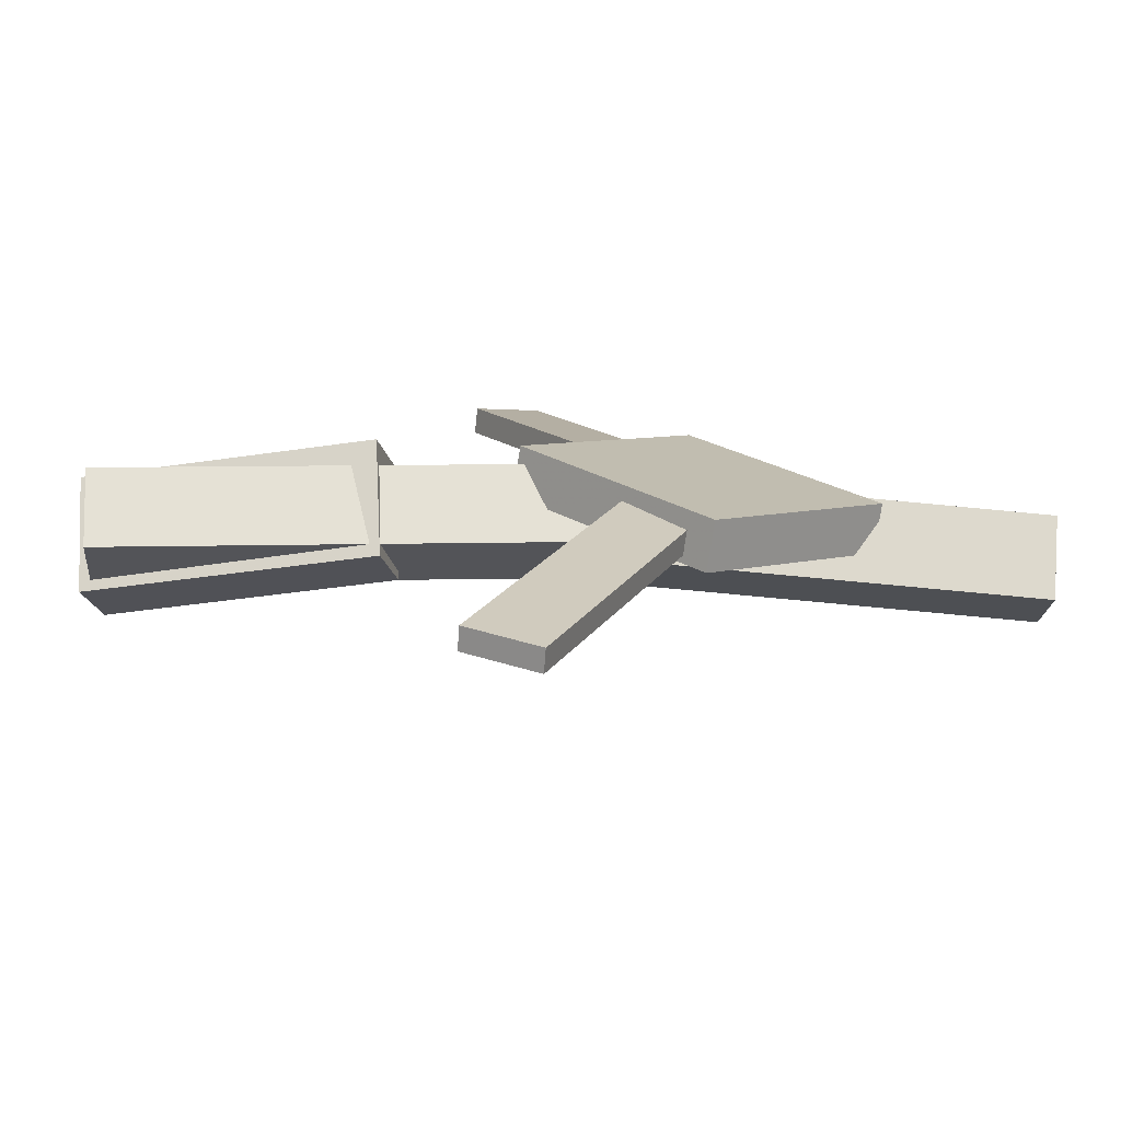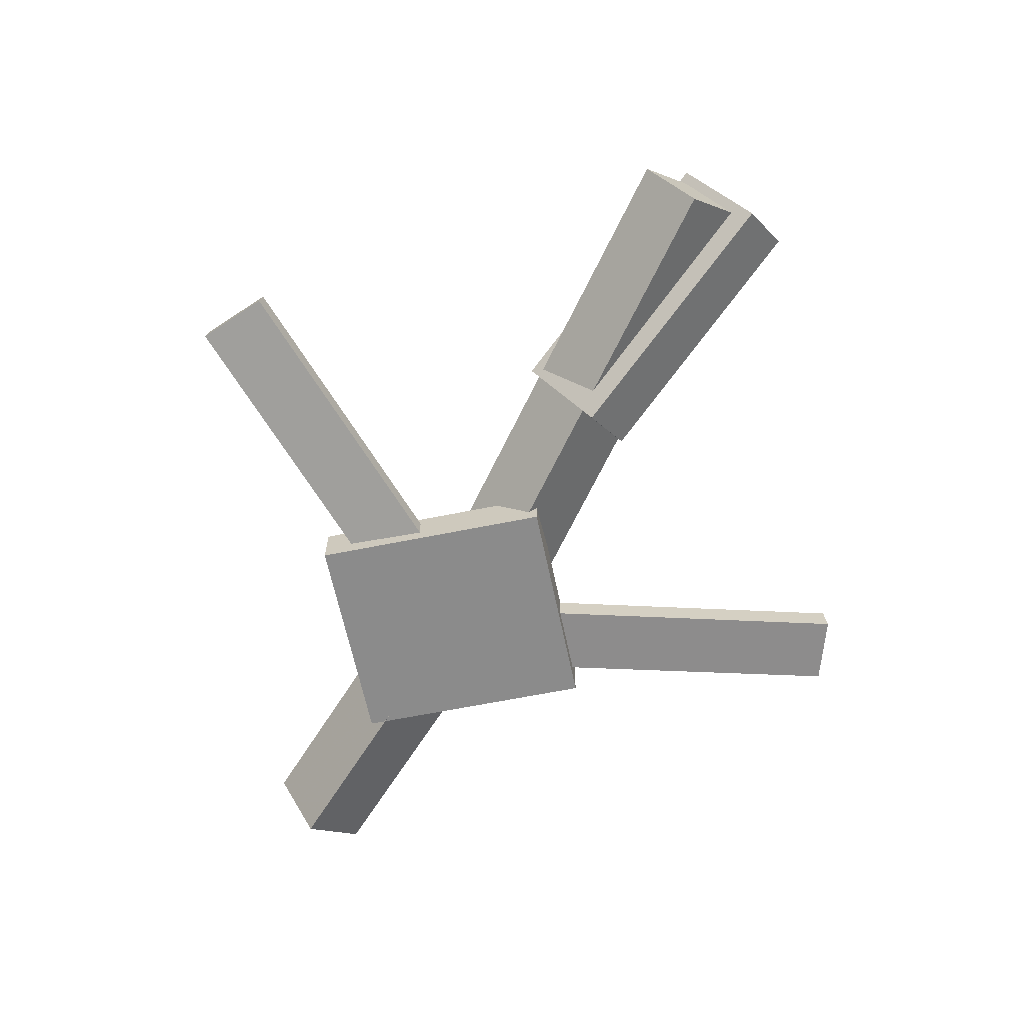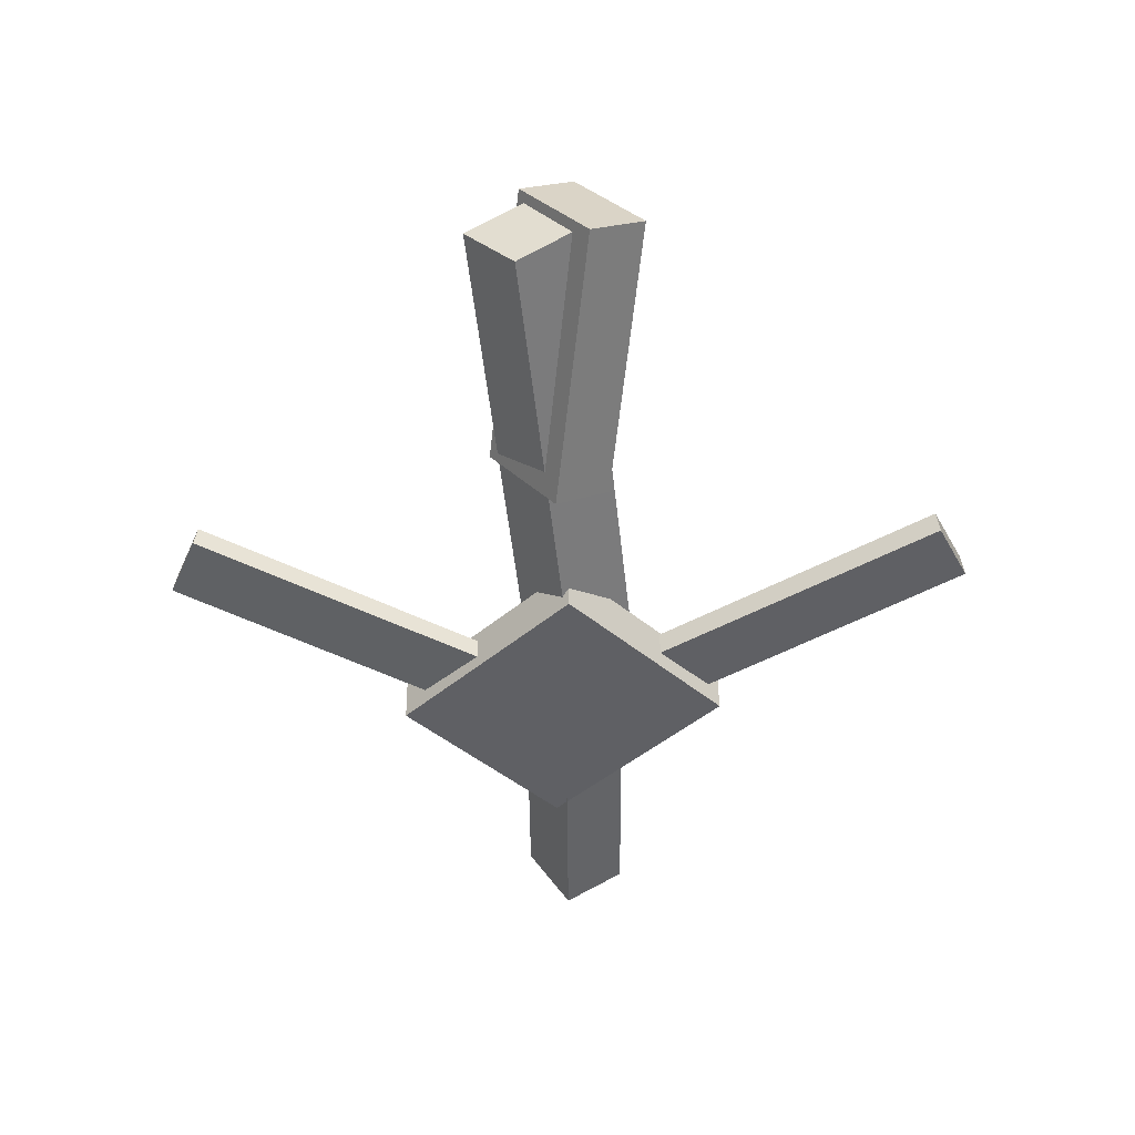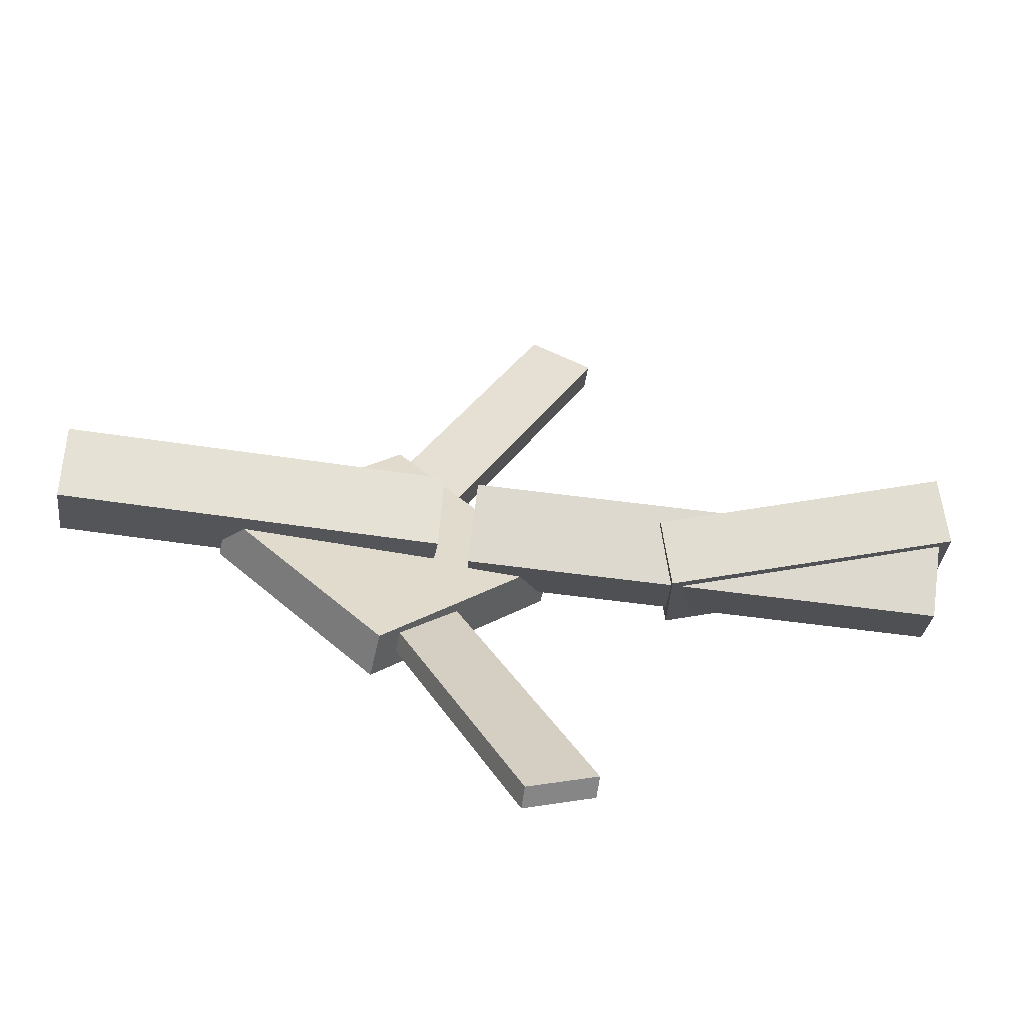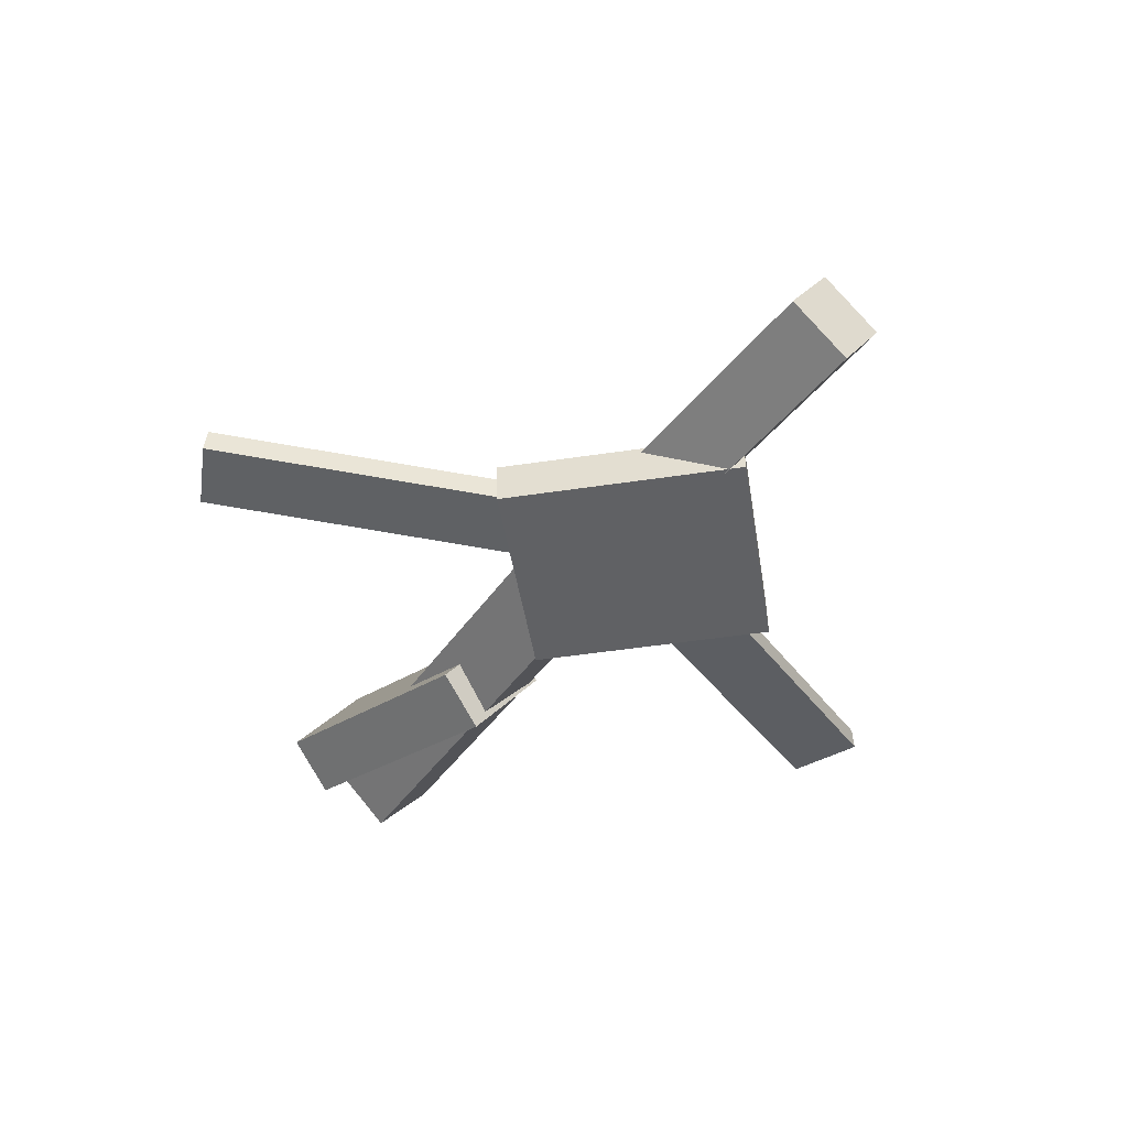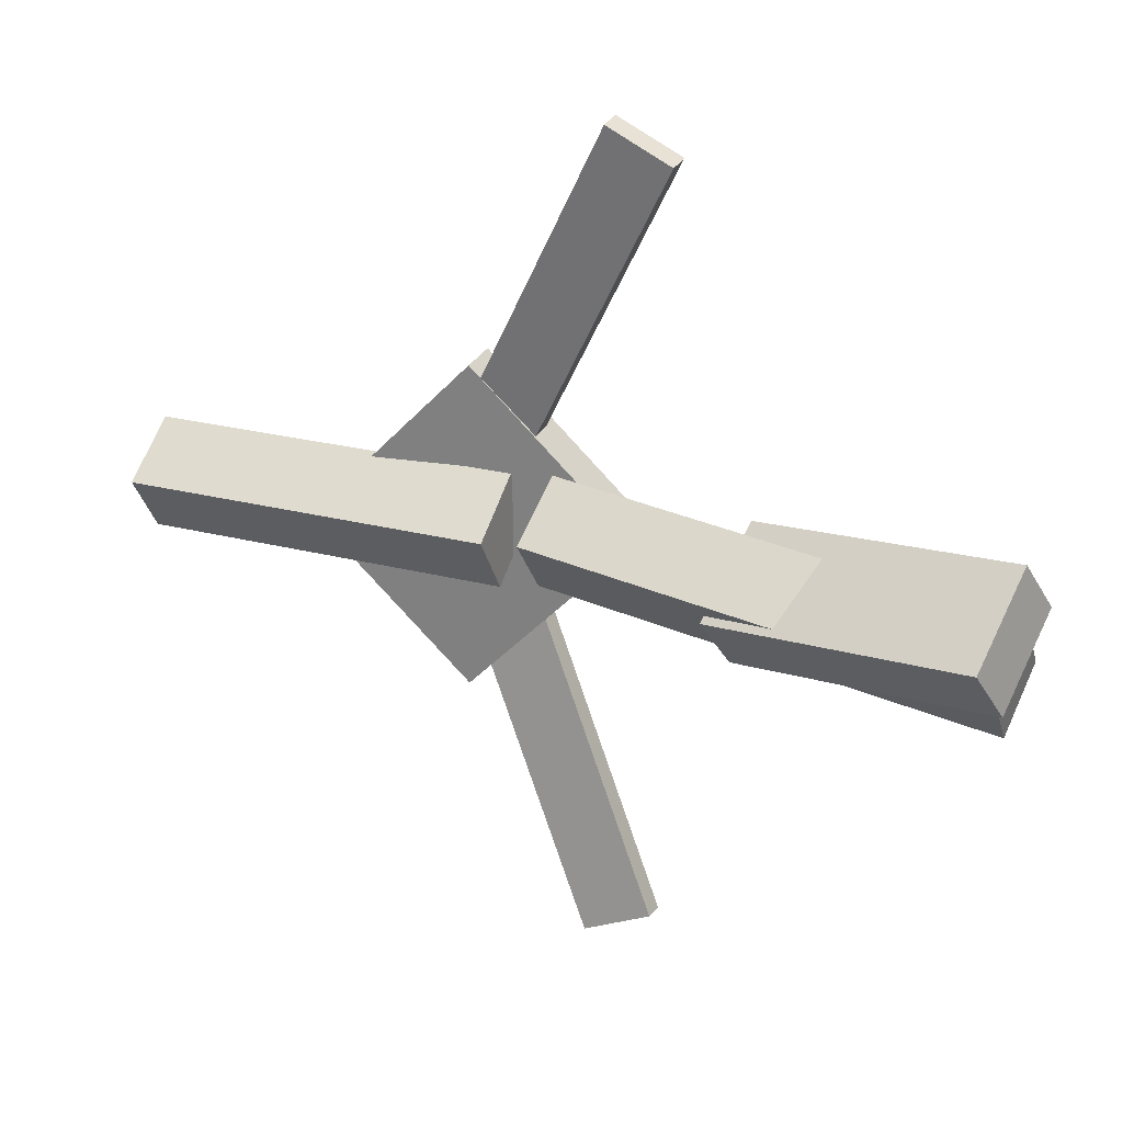
<metadata>
{"format":"obj","ext":"obj","renderer":"f3d","projection":"perspective","resolution":1024,"background":"white","views":[{"elev":-74.3,"azim":-6.4,"up":"+Z"},{"elev":-66.2,"azim":-122.1,"up":"+Y"},{"elev":-46.2,"azim":-89.1,"up":"+Y"},{"elev":-57.8,"azim":169.9,"up":"+Z"},{"elev":-44.8,"azim":55.2,"up":"+Y"},{"elev":24.9,"azim":-157.3,"up":"+Z"}]}
</metadata>
<code>
v 0.0845 -0.07696 -0.08111
v 0.03106 -0.0778 -0.05716
v 0.0838 -0.09433 -0.08328
v 0.03036 -0.09517 -0.05933
v -0.02216 -0.04305 -0.3179
v -0.0756 -0.04388 -0.294
v -0.02286 -0.06042 -0.3201
v -0.0763 -0.06125 -0.2961
f 1.0 7.0 5.0
f 1.0 3.0 7.0
f 1.0 4.0 3.0
f 1.0 2.0 4.0
f 3.0 8.0 7.0
f 3.0 4.0 8.0
f 5.0 7.0 8.0
f 5.0 8.0 6.0
f 1.0 5.0 6.0
f 1.0 6.0 2.0
f 2.0 6.0 8.0
f 2.0 8.0 4.0
v 0.04618 -0.06303 0.04856
v 0.3426 -0.06851 0.04642
v 0.04692 -0.009779 0.01361
v 0.3433 -0.01526 0.01147
v 0.04526 -0.09433 0.0008513
v 0.3417 -0.09982 -0.001293
v 0.04599 -0.04108 -0.0341
v 0.3424 -0.04657 -0.03624
f 9.0 15.0 13.0
f 9.0 11.0 15.0
f 9.0 12.0 11.0
f 9.0 10.0 12.0
f 11.0 16.0 15.0
f 11.0 12.0 16.0
f 13.0 15.0 16.0
f 13.0 16.0 14.0
f 9.0 13.0 14.0
f 9.0 14.0 10.0
f 10.0 14.0 16.0
f 10.0 16.0 12.0
v -0.3434 -0.0178 -0.06796
v -0.3516 -0.06465 -0.02885
v -0.344 0.02331 -0.01885
v -0.3523 -0.02354 0.02026
v 0.02025 -0.05324 -0.03378
v 0.01201 -0.1001 0.005332
v 0.01964 -0.01213 0.01533
v 0.0114 -0.05898 0.05444
f 17.0 23.0 21.0
f 17.0 19.0 23.0
f 17.0 20.0 19.0
f 17.0 18.0 20.0
f 19.0 24.0 23.0
f 19.0 20.0 24.0
f 21.0 23.0 24.0
f 21.0 24.0 22.0
f 17.0 21.0 22.0
f 17.0 22.0 18.0
f 18.0 22.0 24.0
f 18.0 24.0 20.0
v -0.08385 -0.04451 0.2999
v -0.03386 -0.04277 0.3251
v 0.03634 -0.06912 0.06272
v 0.08634 -0.06739 0.08788
v -0.08414 -0.06469 0.3018
v -0.03414 -0.06296 0.327
v 0.03605 -0.0893 0.06467
v 0.08605 -0.08757 0.08983
f 25.0 31.0 29.0
f 25.0 27.0 31.0
f 25.0 28.0 27.0
f 25.0 26.0 28.0
f 27.0 32.0 31.0
f 27.0 28.0 32.0
f 29.0 31.0 32.0
f 29.0 32.0 30.0
f 25.0 29.0 30.0
f 25.0 30.0 26.0
f 26.0 30.0 32.0
f 26.0 32.0 28.0
v -0.3376 0.0561 0.0135
v -0.3509 0.02774 -0.02765
v -0.3501 -0.0145 0.06623
v -0.3635 -0.04286 0.02509
v -0.1249 -0.00292 -0.01493
v -0.1383 -0.03128 -0.05608
v -0.1374 -0.07352 0.0378
v -0.1508 -0.1019 -0.003338
f 33.0 39.0 37.0
f 33.0 35.0 39.0
f 33.0 36.0 35.0
f 33.0 34.0 36.0
f 35.0 40.0 39.0
f 35.0 36.0 40.0
f 37.0 39.0 40.0
f 37.0 40.0 38.0
f 33.0 37.0 38.0
f 33.0 38.0 34.0
f 34.0 38.0 40.0
f 34.0 40.0 36.0
v 0.214 -0.09665 -0.009381
v 0.08525 -0.103 -0.1334
v 0.2125 -0.0594 -0.009803
v 0.08381 -0.06578 -0.1338
v 0.08055 -0.1002 0.1292
v -0.04815 -0.1066 0.005195
v 0.07911 -0.06299 0.1288
v -0.04959 -0.06937 0.004773
f 41.0 47.0 45.0
f 41.0 43.0 47.0
f 41.0 44.0 43.0
f 41.0 42.0 44.0
f 43.0 48.0 47.0
f 43.0 44.0 48.0
f 45.0 47.0 48.0
f 45.0 48.0 46.0
f 41.0 45.0 46.0
f 41.0 46.0 42.0
f 42.0 46.0 48.0
f 42.0 48.0 44.0

</code>
